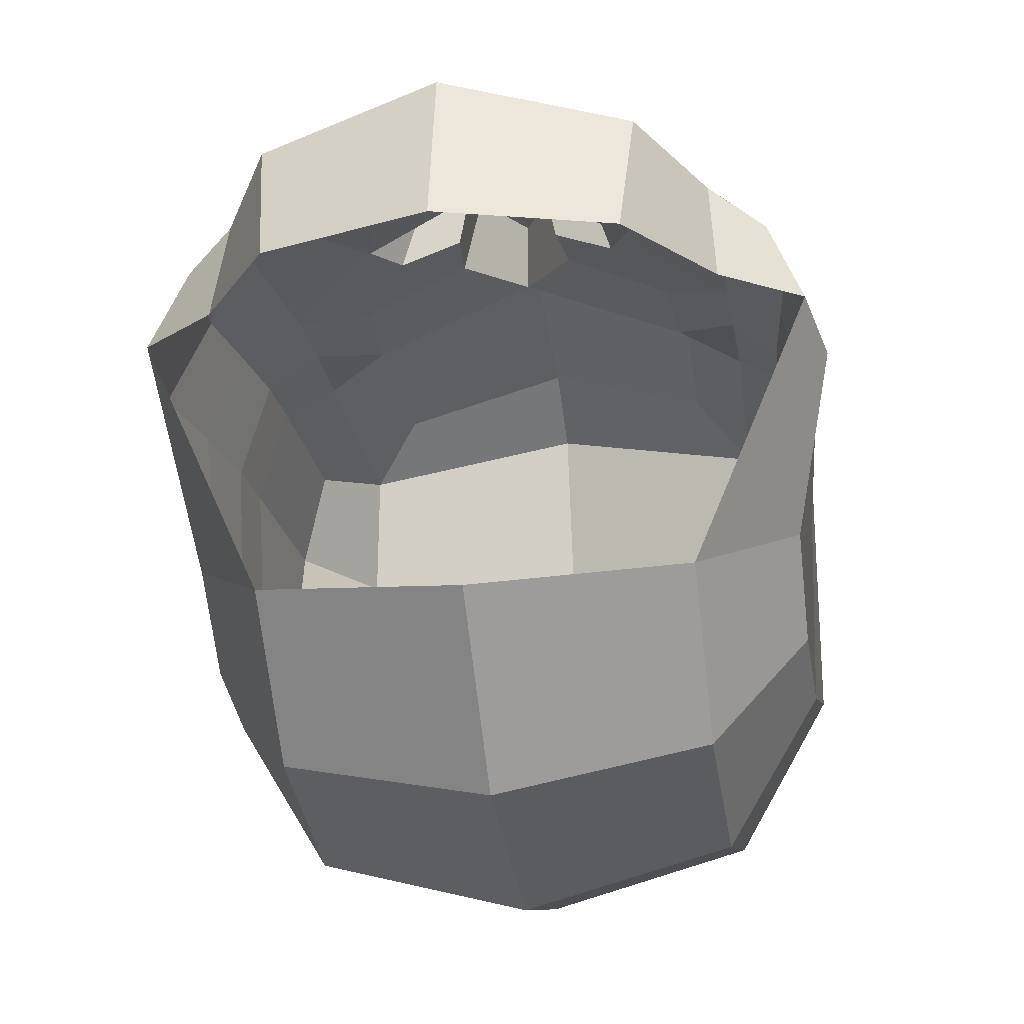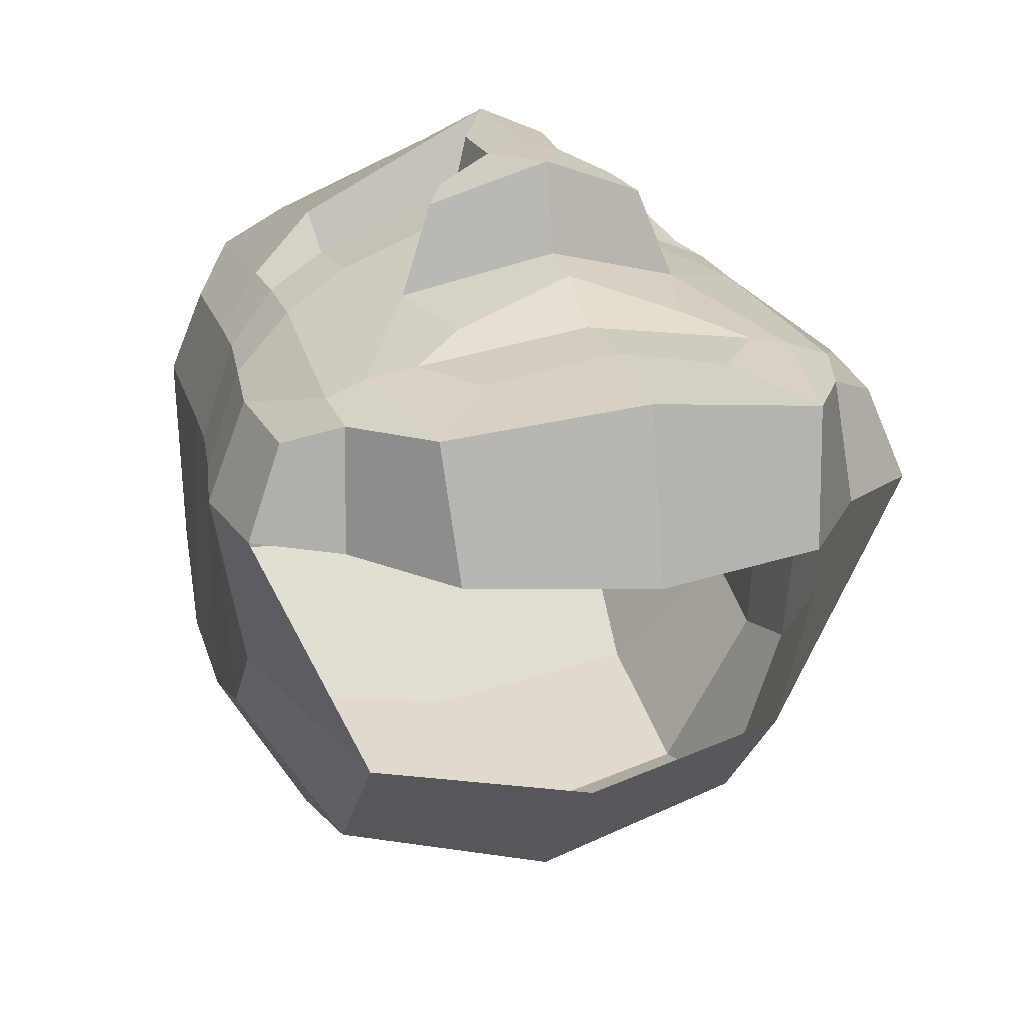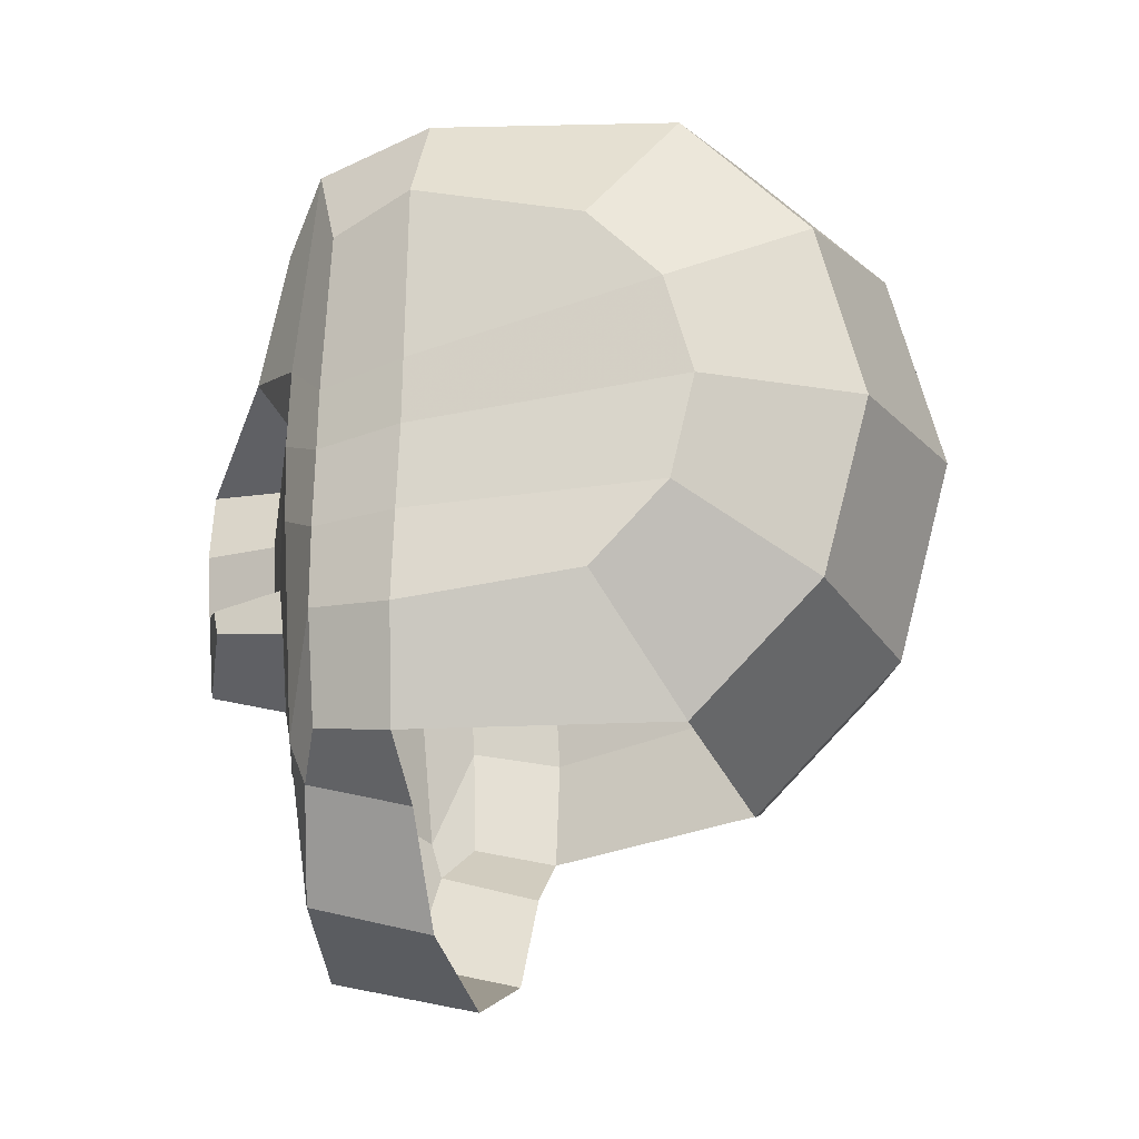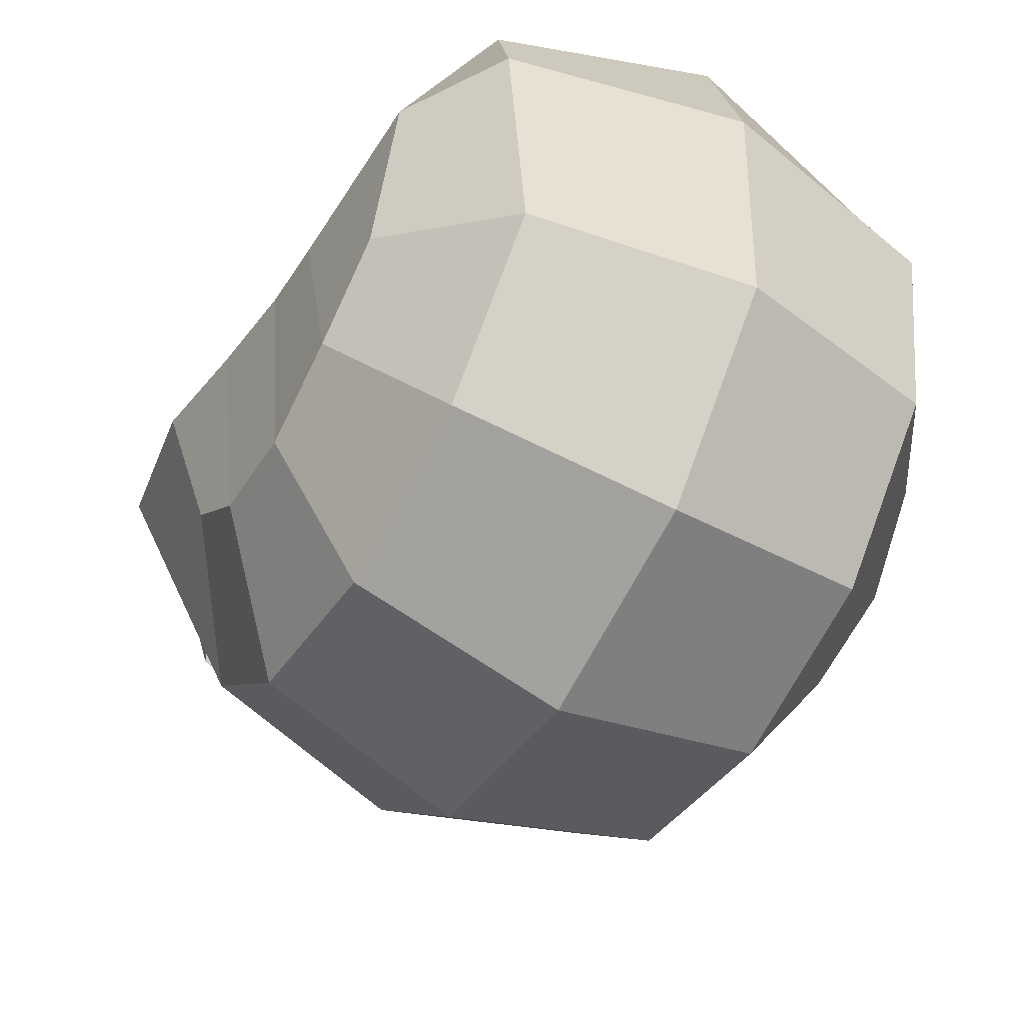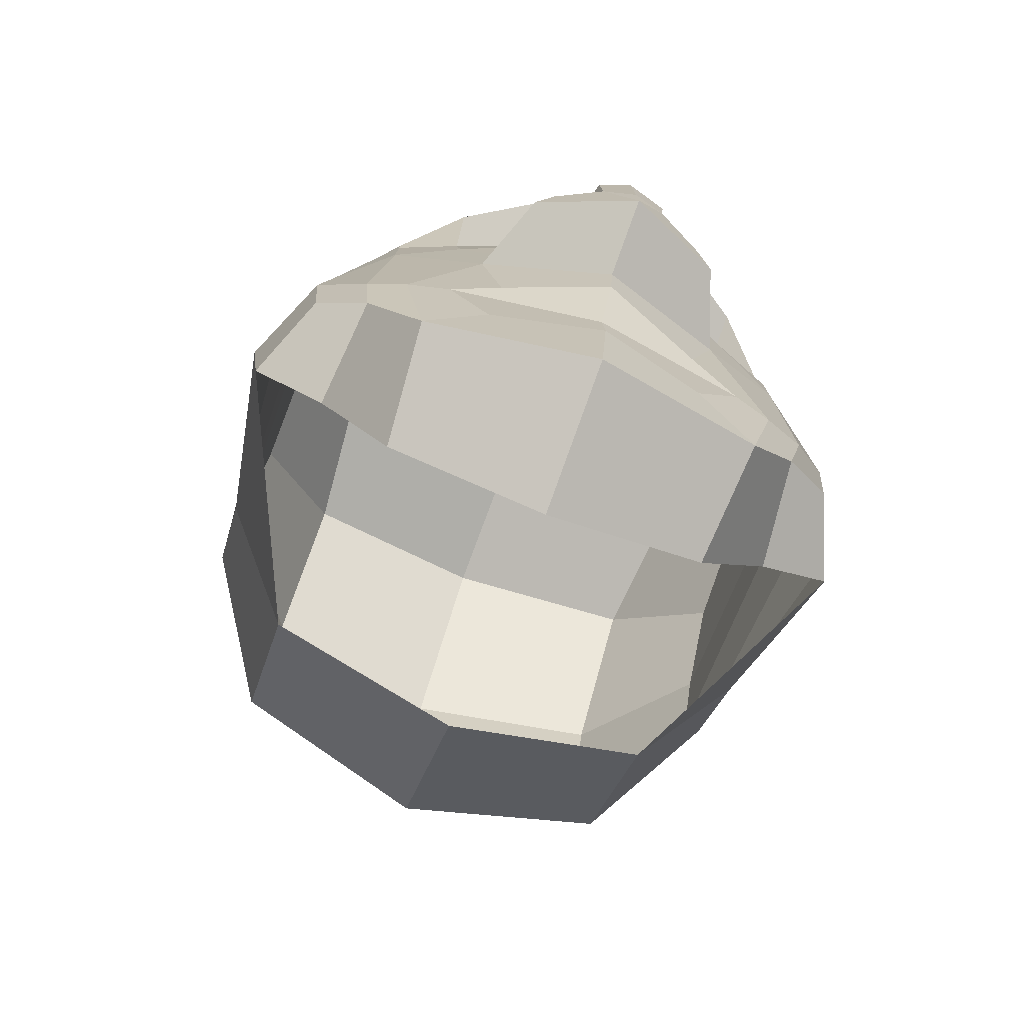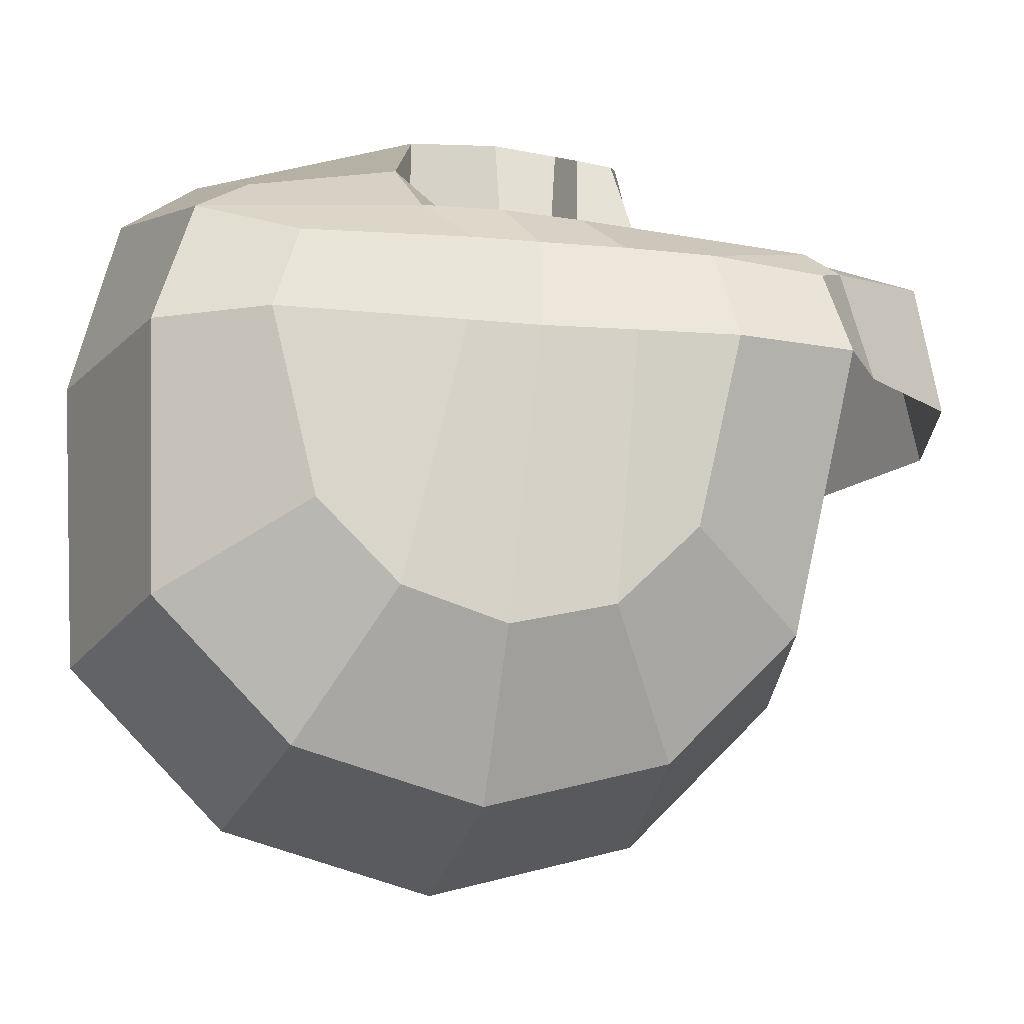
<metadata>
{"format":"obj","ext":"obj","renderer":"f3d","projection":"perspective","resolution":1024,"background":"white","views":[{"elev":-23.6,"azim":-170.6,"up":"+Y"},{"elev":20.3,"azim":163.6,"up":"+Y"},{"elev":-18.0,"azim":-76.7,"up":"+Z"},{"elev":-53.6,"azim":-29.2,"up":"+Y"},{"elev":-79.0,"azim":159.4,"up":"+Z"},{"elev":-15.7,"azim":74.5,"up":"+Y"}]}
</metadata>
<code>
v  2.88e-08 0.2127 0.08272
v  -0.1543 0.1332 -0.1711
v  1.595e-08 0.1639 -0.271
v  -0.146 0.1387 0.2519
v  -0.1883 0.1174 -0.1444
v  -0.1761 0.1183 0.1914
v  -0.1801 0.1229 0.08243
v  -0.1513 0.1527 0.1098
v  -0.1818 0.1233 0.04104
v  -0.1513 0.1551 0.05697
v  -0.03774 0.2022 0.02827
v  -0.0342 0.2016 -0.009773
v  -0.07362 0.1837 -0.01578
v  -0.1341 0.1511 -0.1397
v  -0.1159 0.1428 -0.2409
v  -0.1597 0.1425 -0.1445
v  -0.1948 0.1206 -0.06872
v  -0.08887 0.1751 -0.0511
v  -3.04e-08 0.2031 -0.08065
v  -0.1054 0.1595 -0.151
v  3.449e-08 0.175 -0.151
v  -0.02571 0.2554 0.02814
v  -0.02329 0.2535 -0.01573
v  -0.056 0.2375 -0.02177
v  -0.06858 0.2295 -0.04184
v  4.111e-08 0.2597 -0.01833
v  -0.07548 0.1565 -0.1891
v  1.414e-08 0.1759 -0.2103
v  -0.0716 0.1699 -0.1177
v  -0.1599 0.06104 -0.1899
v  7.191e-08 0.06104 -0.2935
v  -0.1947 0.06034 0.211
v  -0.1995 0.06104 0.09154
v  -0.2019 0.06104 0.04616
v  -0.1088 0.06104 -0.2608
v  -0.2205 0.05982 -0.07571
v  -0.1109 0.1712 0.2138
v  -0.1125 0.1904 0.1185
v  -0.1513 0.1537 0.005327
v  -0.1882 0.1226 -0.0131
v  -0.2097 0.06104 -0.01312
v  -0.1068 0.1727 0.03297
v  -0.1099 0.1693 0.08942
v  -2.649e-08 0.1771 0.2808
v  2.88e-08 0.2127 0.08272
v  4.158e-08 0.2619 0.08178
v  2.858e-08 0.2112 0.2311
v  0.1543 0.1332 -0.1711
v  0.146 0.1387 0.2519
v  0.1883 0.1174 -0.1444
v  0.1761 0.1183 0.1914
v  0.1801 0.1229 0.08243
v  0.1513 0.1527 0.1098
v  0.1818 0.1233 0.04104
v  0.1513 0.1551 0.05697
v  0.03774 0.2022 0.02827
v  0.0342 0.2016 -0.009773
v  0.07362 0.1837 -0.01578
v  0.1341 0.1511 -0.1397
v  0.1159 0.1428 -0.2409
v  0.1597 0.1425 -0.1445
v  0.1948 0.1206 -0.06872
v  0.08887 0.1751 -0.0511
v  0.1054 0.1595 -0.151
v  0.02571 0.2554 0.02814
v  0.02329 0.2535 -0.01573
v  0.056 0.2375 -0.02177
v  0.06858 0.2295 -0.04184
v  4.214e-08 0.2582 -0.06713
v  0.07548 0.1565 -0.1891
v  0.0716 0.1699 -0.1177
v  3.112e-08 0.1973 -0.1142
v  0.1599 0.06104 -0.1899
v  0.1995 0.06104 0.09154
v  0.2019 0.06104 0.04616
v  0.1088 0.06104 -0.2608
v  0.1109 0.1712 0.2138
v  0.1125 0.1904 0.1185
v  0.1513 0.1537 0.005327
v  0.1882 0.1226 -0.0131
v  0.2097 0.06104 -0.01312
v  0.1068 0.1727 0.03297
v  0.1099 0.1693 0.08942
v  0.1952 -0.05605 0.1823
v  0.1964 -0.1256 0.06531
v  0.2205 0.05982 -0.07571
v  0.1947 0.06034 0.211
v  0.1364 -0.1069 0.2691
v  0.1364 -0.1934 0.1827
v  0.1364 -0.2251 0.06454
v  0.1364 -0.1934 -0.05359
v  0.1364 -0.1069 -0.1401
v  0.2107 0.06035 -0.154
v  0.1525 0.0604 0.2774
v  3.36e-08 -0.1252 0.3008
v  2.805e-08 -0.2251 0.2009
v  2.165e-08 -0.2616 0.06454
v  1.612e-08 -0.2251 -0.07186
v  1.295e-08 -0.1252 -0.1717
v  3.89e-08 0.06015 0.3114
v  -0.1364 -0.1069 0.2691
v  -0.1364 -0.1934 0.1827
v  -0.1364 -0.2251 0.06454
v  -0.1364 -0.1934 -0.05359
v  -0.1364 -0.1069 -0.1401
v  -0.2107 0.06035 -0.154
v  -0.1525 0.0604 0.2774
v  -0.1964 -0.1256 0.06531
v  -0.1952 -0.05605 0.1823
v  -0.1963 -0.0573 -0.05516
v  -0.1957 -0.109 -0.002469
v  0.1963 -0.0573 -0.05516
v  -0.1987 -0.1066 0.1315
v  0.1987 -0.1066 0.1315
v  0.1957 -0.109 -0.002469
g Plane002
f 47 46 38 37
f 8 7 6 4
f 8 10 9 7
f 43 1 11 42
f 16 2 5 17
f 14 15 2 16
f 11 12 13 42
f 40 9 10 39
f 29 20 14 18
f 23 69 25 24
f 21 28 27 20
f 22 46 26 23
f 22 23 12 11
f 12 23 24 13
f 13 24 25 18
f 25 69 19 18
f 1 46 22 11
f 27 15 14 20
f 29 72 21 20
f 4 107 100 44
f 15 35 30 2
f 30 106 5 2
f 32 107 4 6
f 33 32 6 7
f 34 33 7 9
f 34 9 40 41
f 3 31 35 15
f 5 106 36 17
f 37 38 8 4
f 44 47 37 4
f 27 28 3 15
f 19 72 29 18
f 18 14 16 39
f 39 16 17 40
f 17 36 41 40
f 18 39 42 13
f 42 39 10 43
f 38 46 1 43
f 78 46 47 77
f 53 49 51 52
f 54 55 53 52
f 83 82 56 45
f 50 48 61 62
f 59 61 48 60
f 58 57 56 82
f 80 79 55 54
f 59 64 71 63
f 70 28 21 64
f 65 66 26 46
f 57 66 65 56
f 57 58 67 66
f 58 63 68 67
f 19 69 68 63
f 45 56 65 46
f 70 64 59 60
f 71 64 21 72
f 49 44 100 94
f 60 48 73 76
f 50 93 73 48
f 49 94 87 51
f 51 87 74 52
f 52 74 75 54
f 80 54 75 81
f 3 60 76 31
f 50 62 86 93
f 53 78 77 49
f 44 49 77 47
f 70 60 3 28
f 71 72 19 63
f 63 79 61 59
f 79 80 62 61
f 81 86 62 80
f 82 79 63 58
f 55 79 82 83
f 78 83 45 46
f 94 88 84 87
f 84 88 89 114
f 89 90 85 114
f 90 91 115 85
f 91 92 112 115
f 112 92 93 86
f 100 95 88 94
f 95 96 89 88
f 96 97 90 89
f 97 98 91 90
f 98 99 92 91
f 100 107 101 95
f 101 102 96 95
f 102 103 97 96
f 103 104 98 97
f 104 105 99 98
f 107 32 109 101
f 109 113 102 101
f 102 113 108 103
f 103 108 111 104
f 104 111 110 105
f 110 36 106 105
f 33 113 109 32
f 74 87 84 114
f 41 36 110 111
f 81 115 112 86
f 34 108 113 33
f 34 41 111 108
f 74 114 85 75
f 75 85 115 81
f 69 23 26 66
f 66 67 68 69
f 8 38 43 10
f 83 78 53 55

</code>
